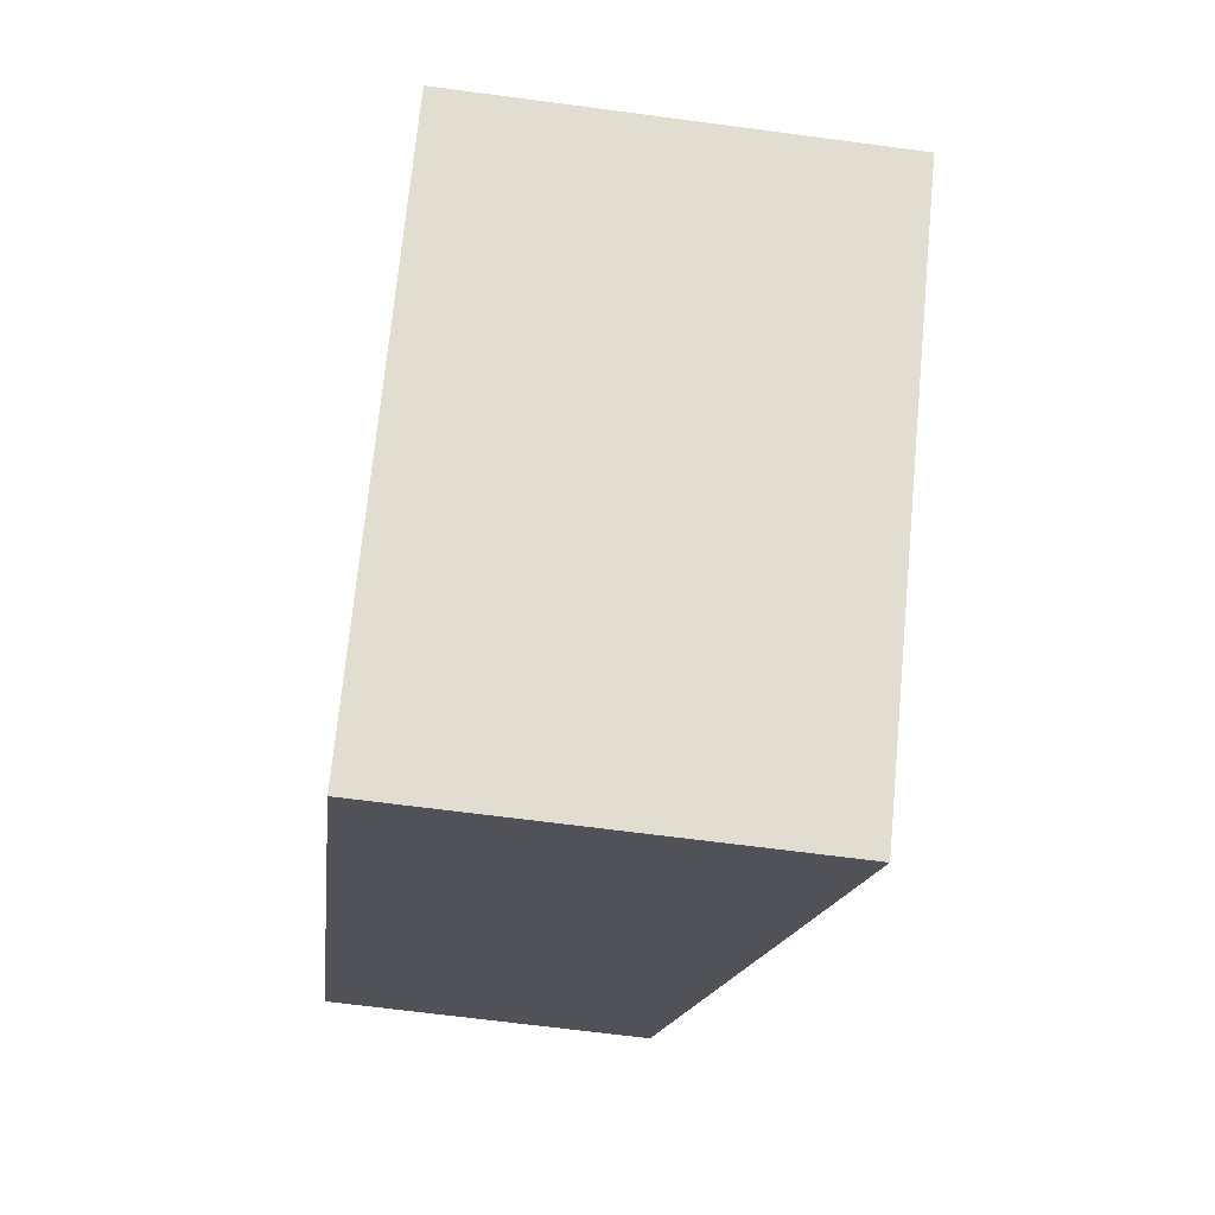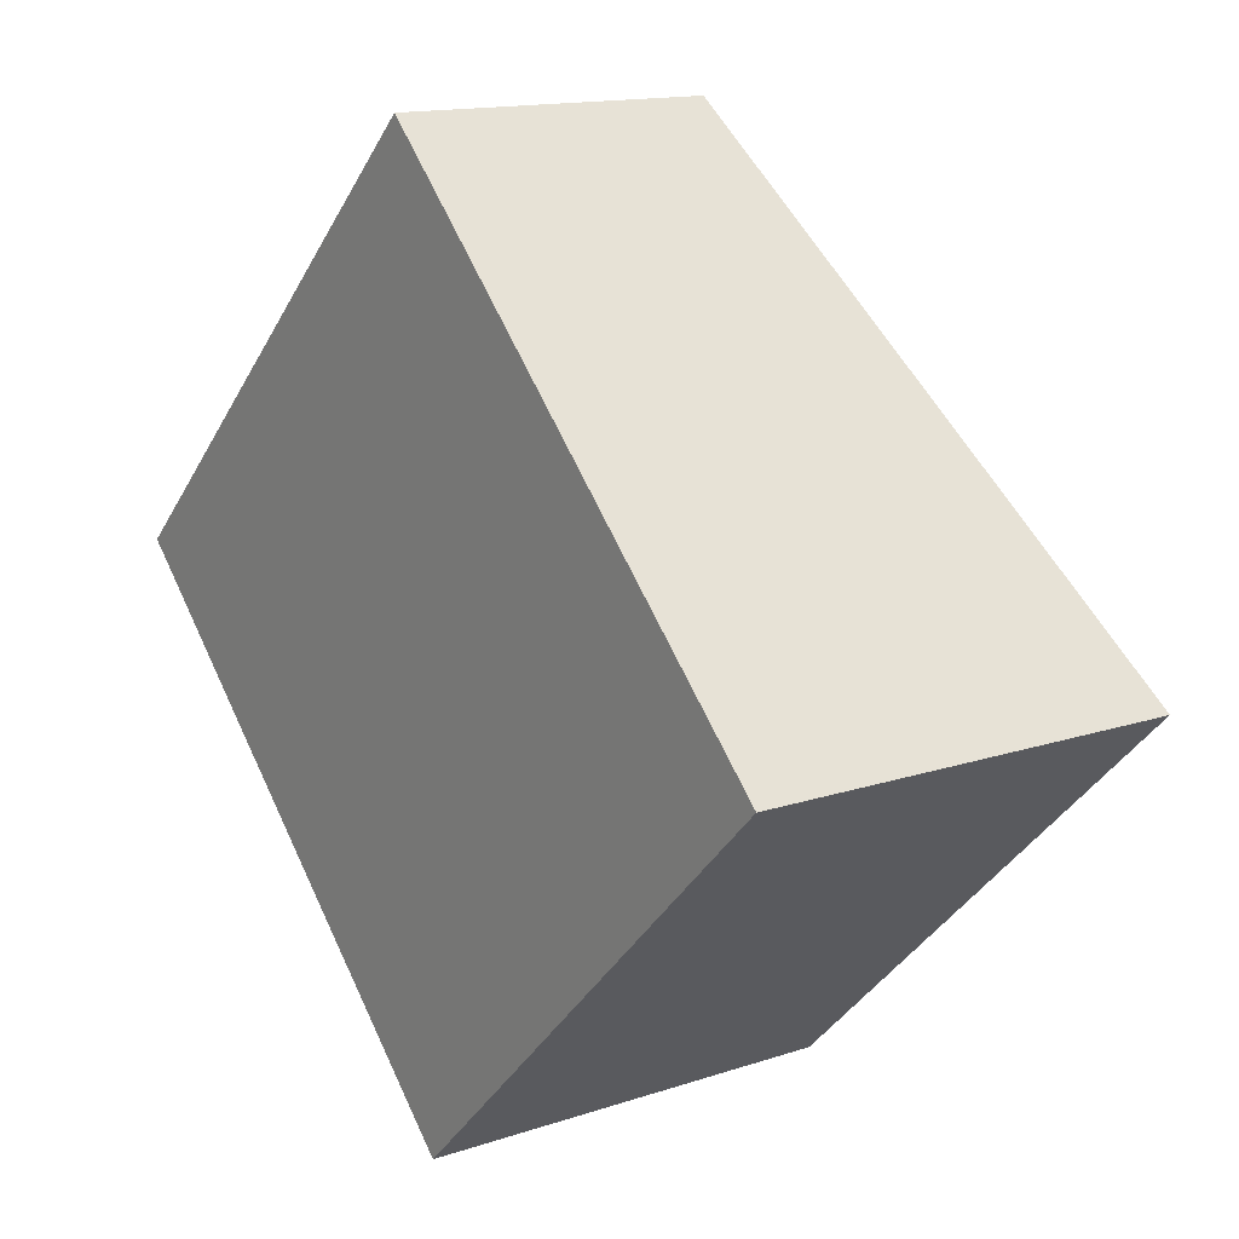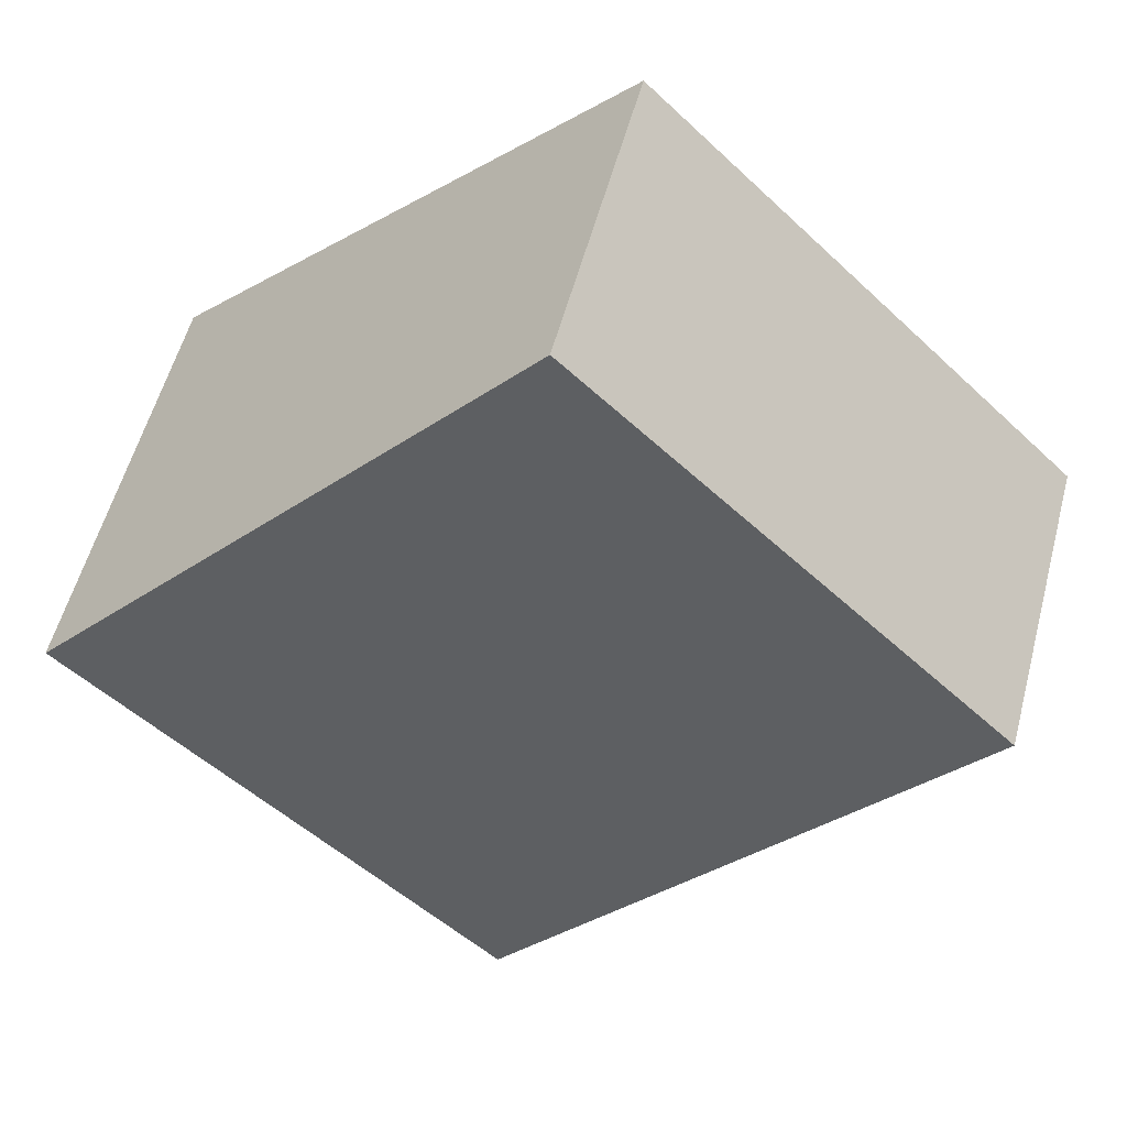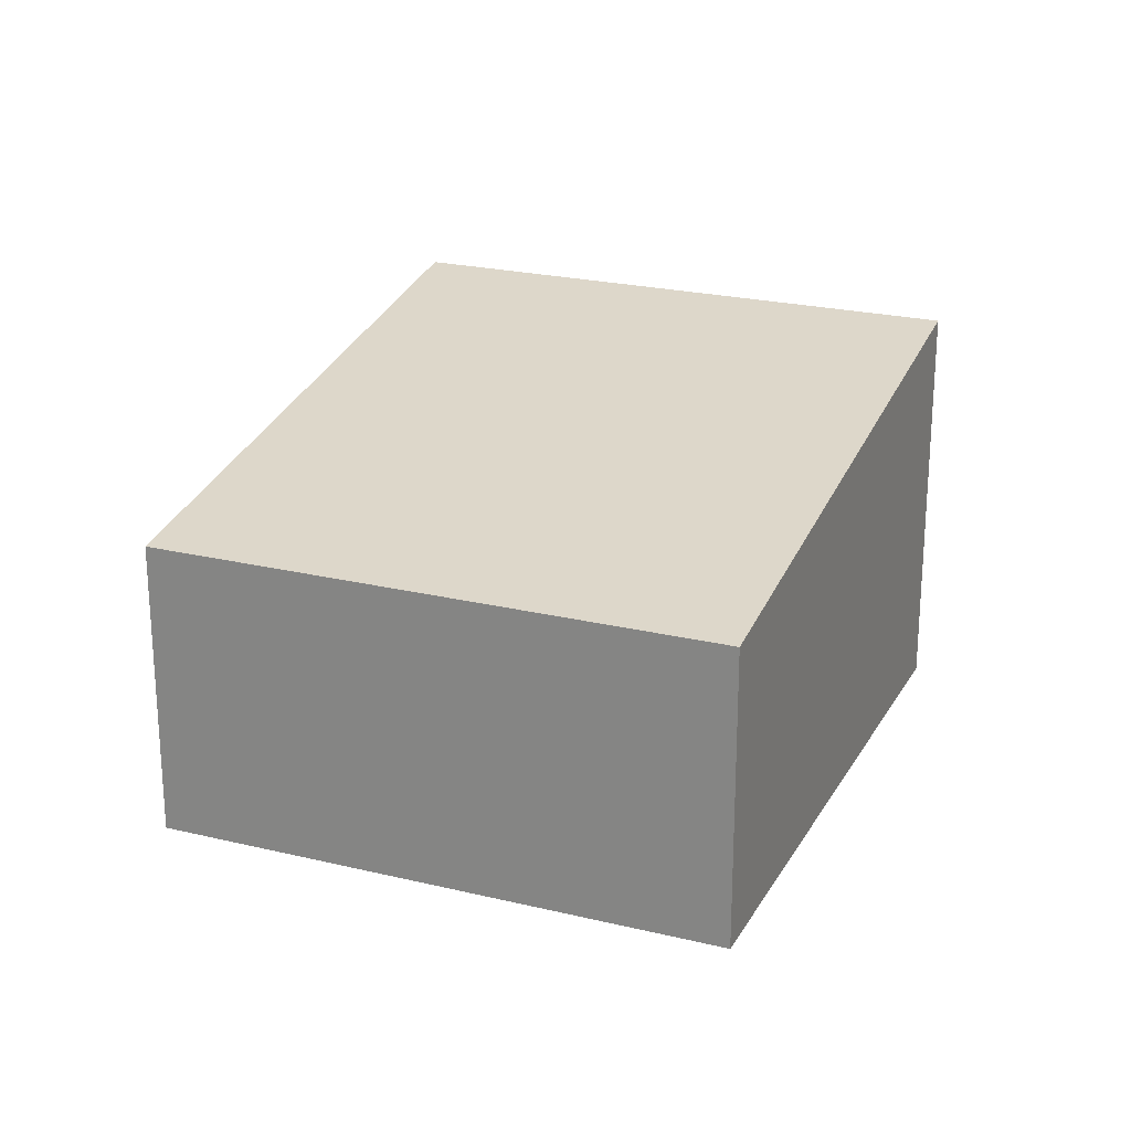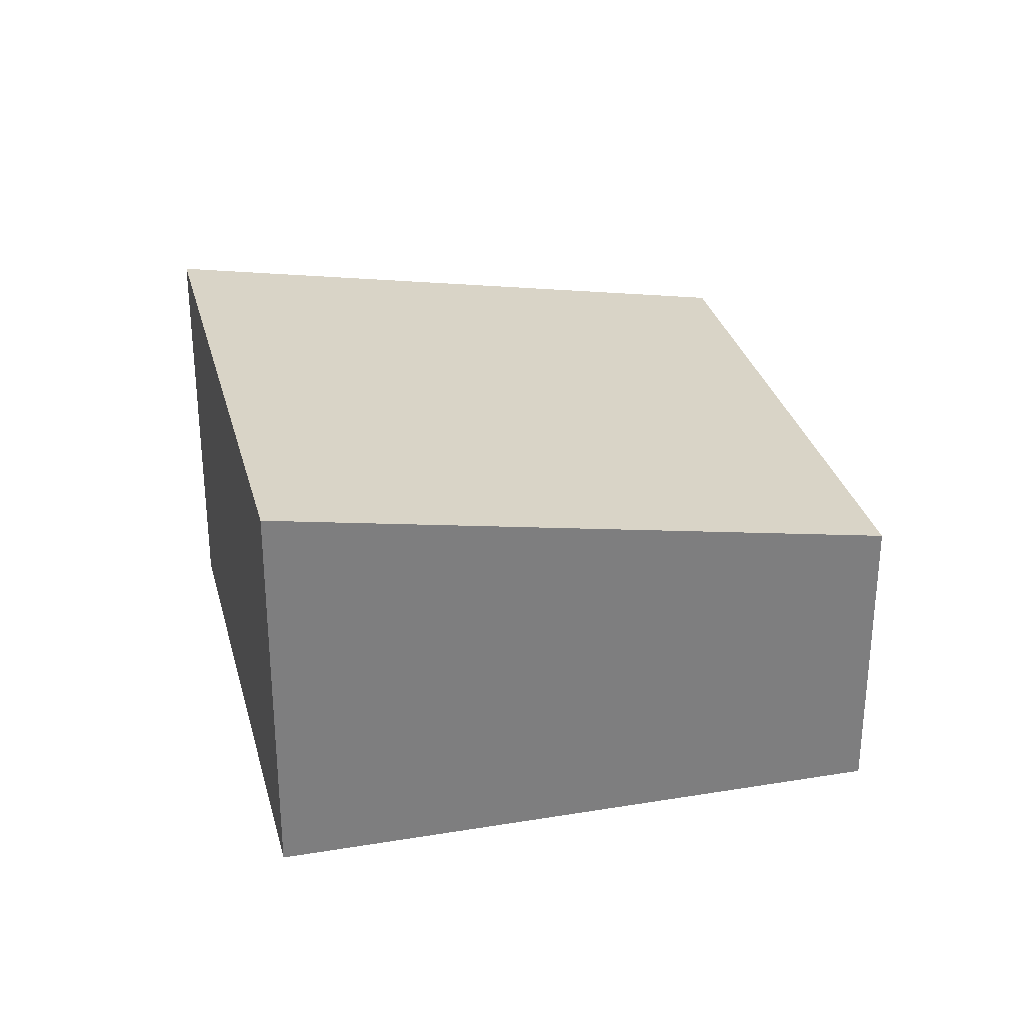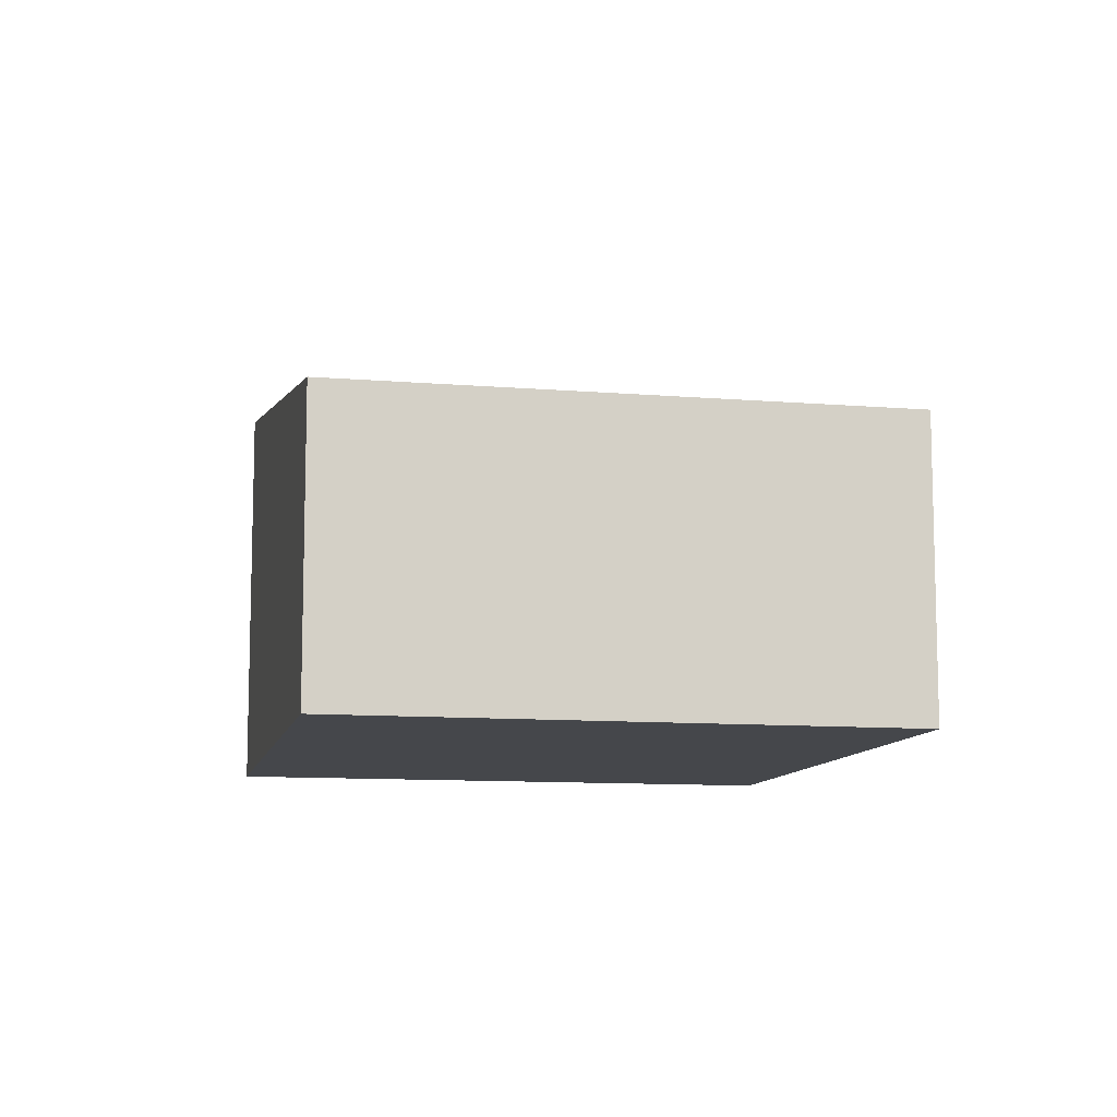
<metadata>
{"format":"obj","ext":"obj","renderer":"f3d","projection":"perspective","resolution":1024,"background":"white","views":[{"elev":-66.2,"azim":82.4,"up":"+Z"},{"elev":14.2,"azim":53.5,"up":"+Z"},{"elev":55.7,"azim":-165.2,"up":"+Z"},{"elev":23.3,"azim":-22.3,"up":"+Y"},{"elev":30.8,"azim":-148.5,"up":"+Y"},{"elev":-10.2,"azim":-56.6,"up":"+Y"}]}
</metadata>
<code>
v  3.379 2.433 3.319
v  3.622 3.292 -3.609
v  5.19e-05 2.433 -7.705e-05
v  7.001 3.292 -0.2902
v  3.379 -2.032e-16 3.319
v  3.621 2.21e-16 -3.609
v  7.001 1.776e-17 -0.2901
v  0 0 0
g defaultobject
f 1 2 3
f 2 1 4
f 5 6 7
f 6 5 8
f 6 4 7
f 4 6 2
f 7 1 5
f 1 7 4
f 1 8 5
f 8 1 3
f 3 6 8
f 6 3 2

</code>
